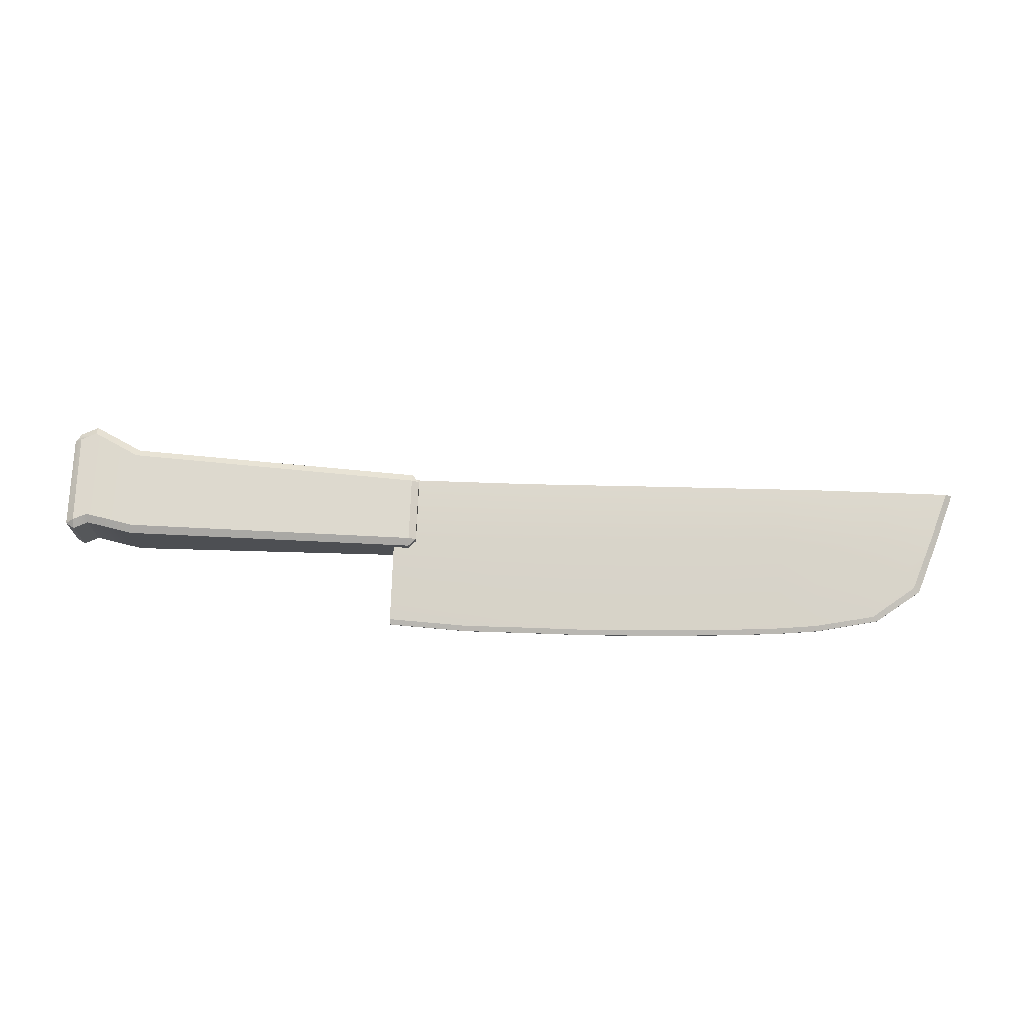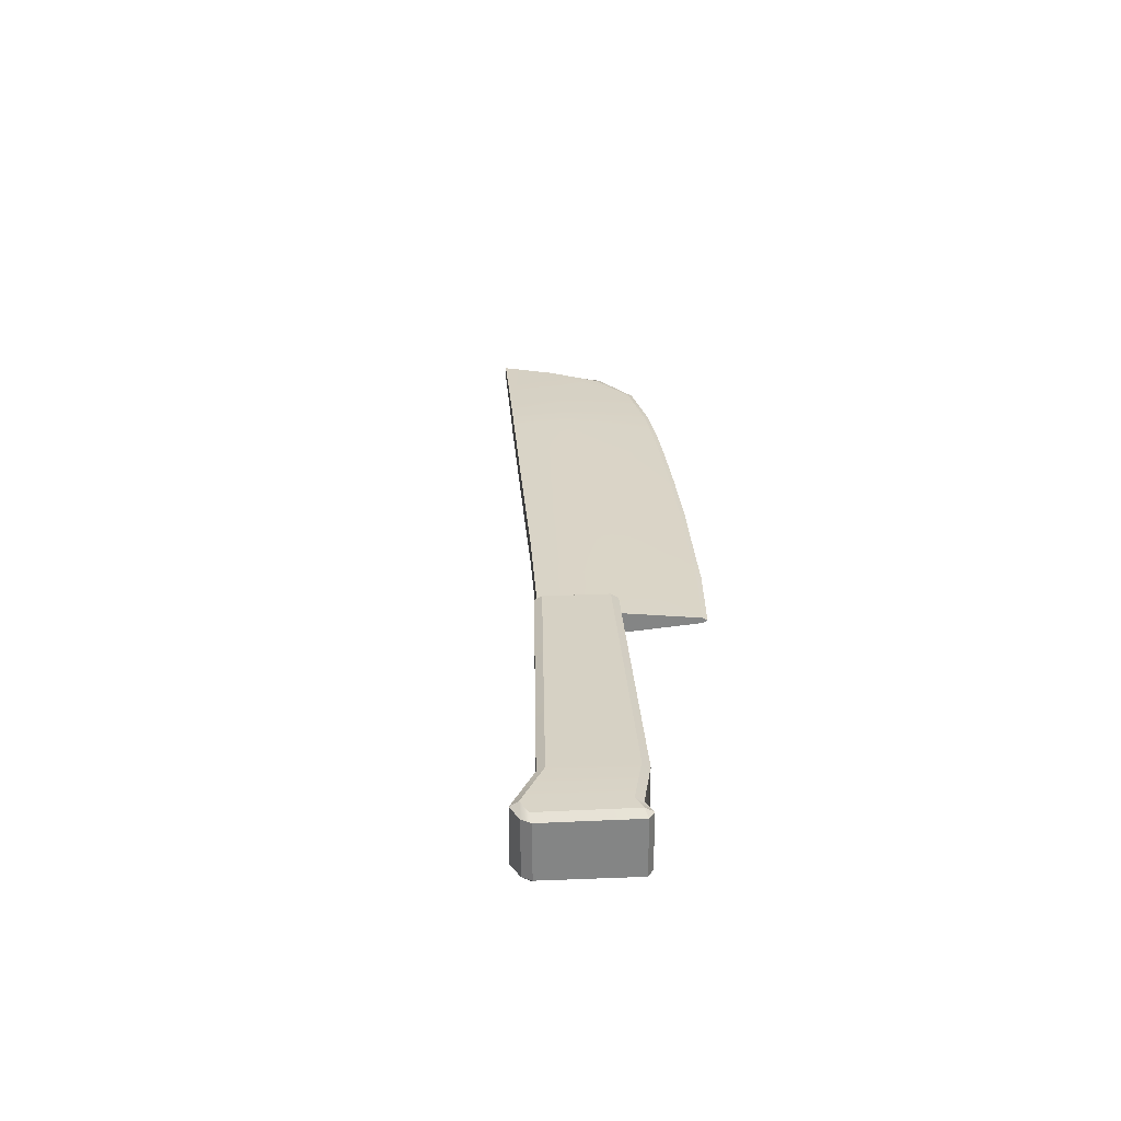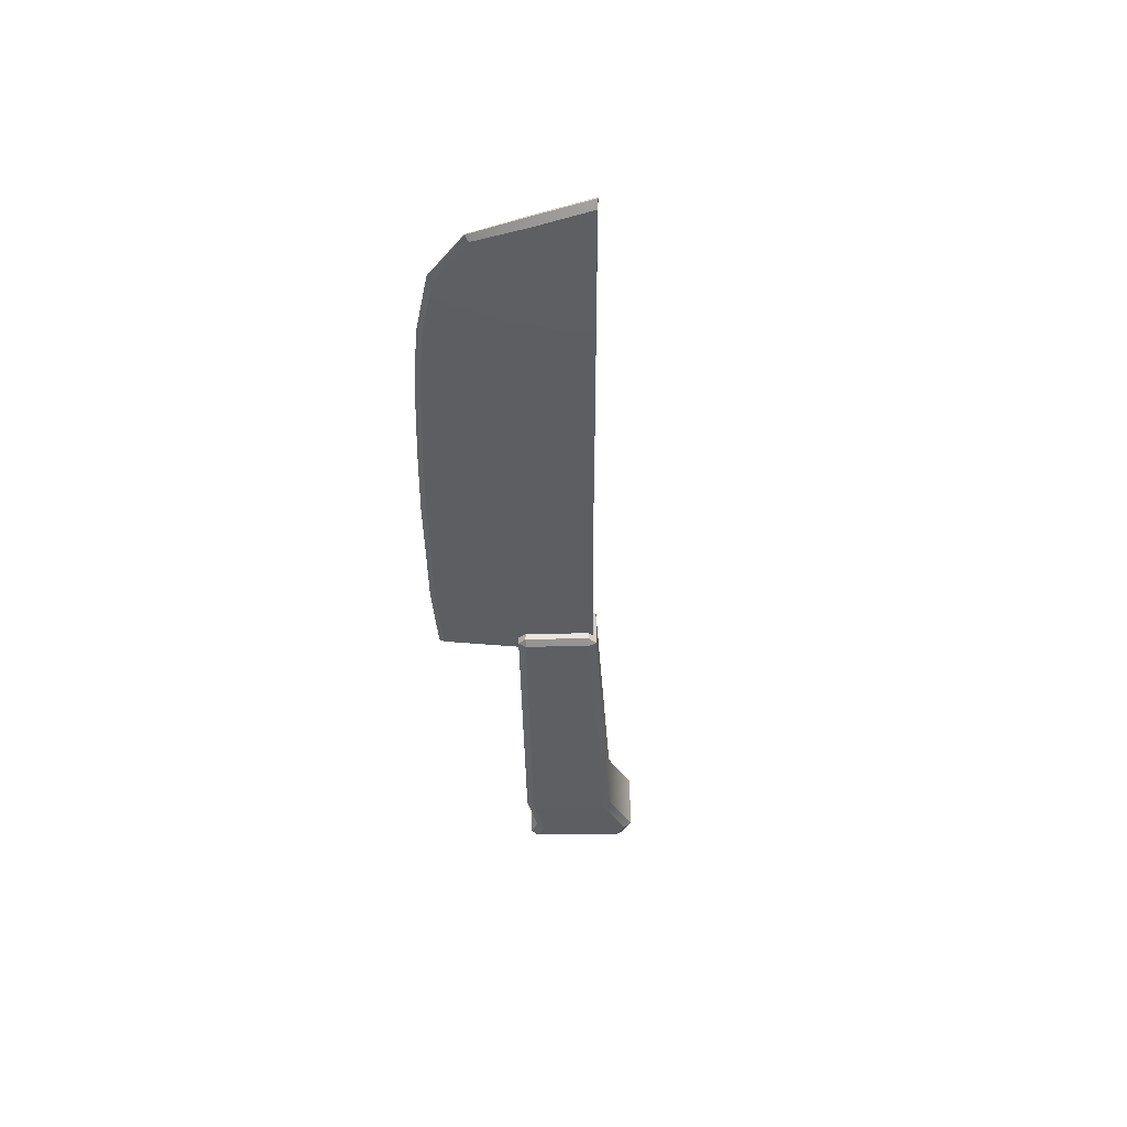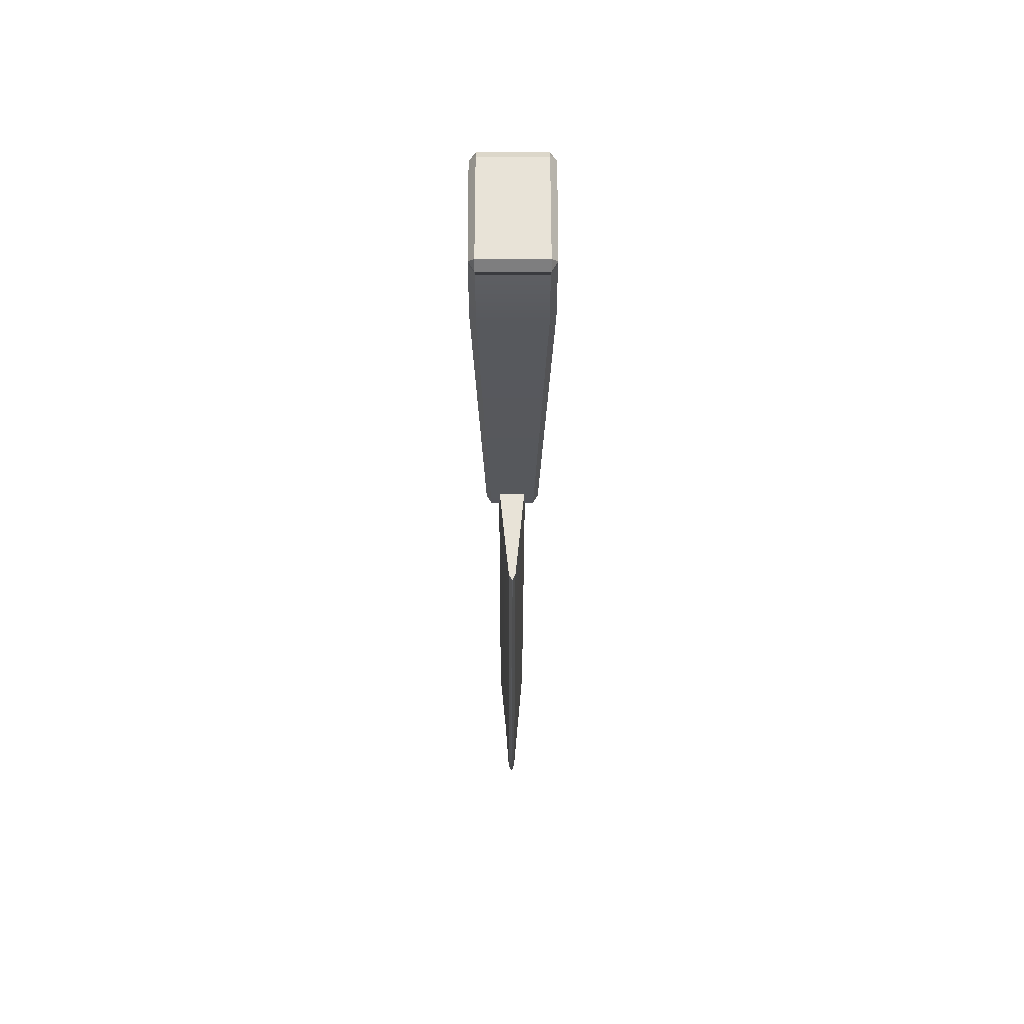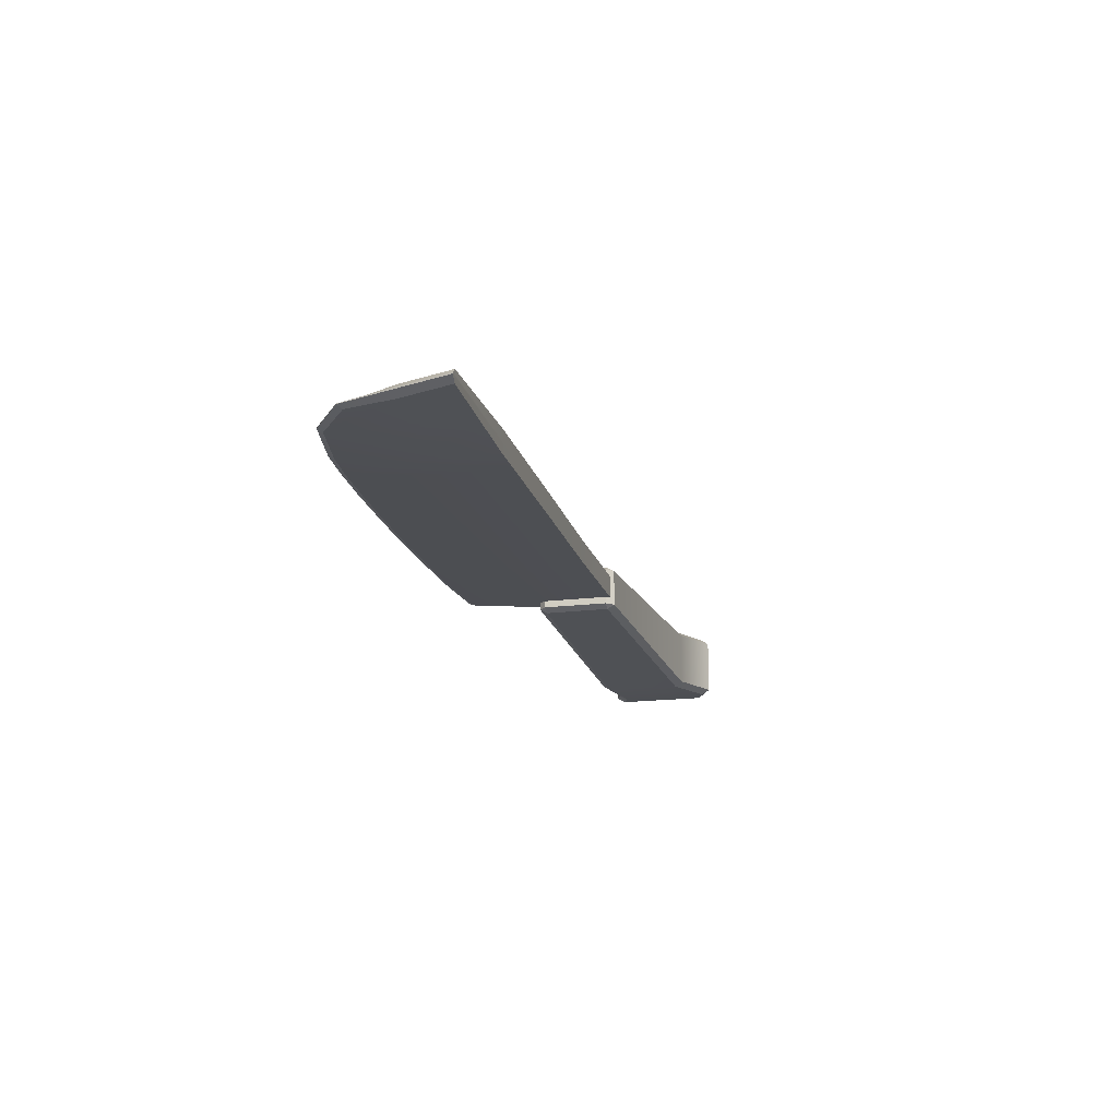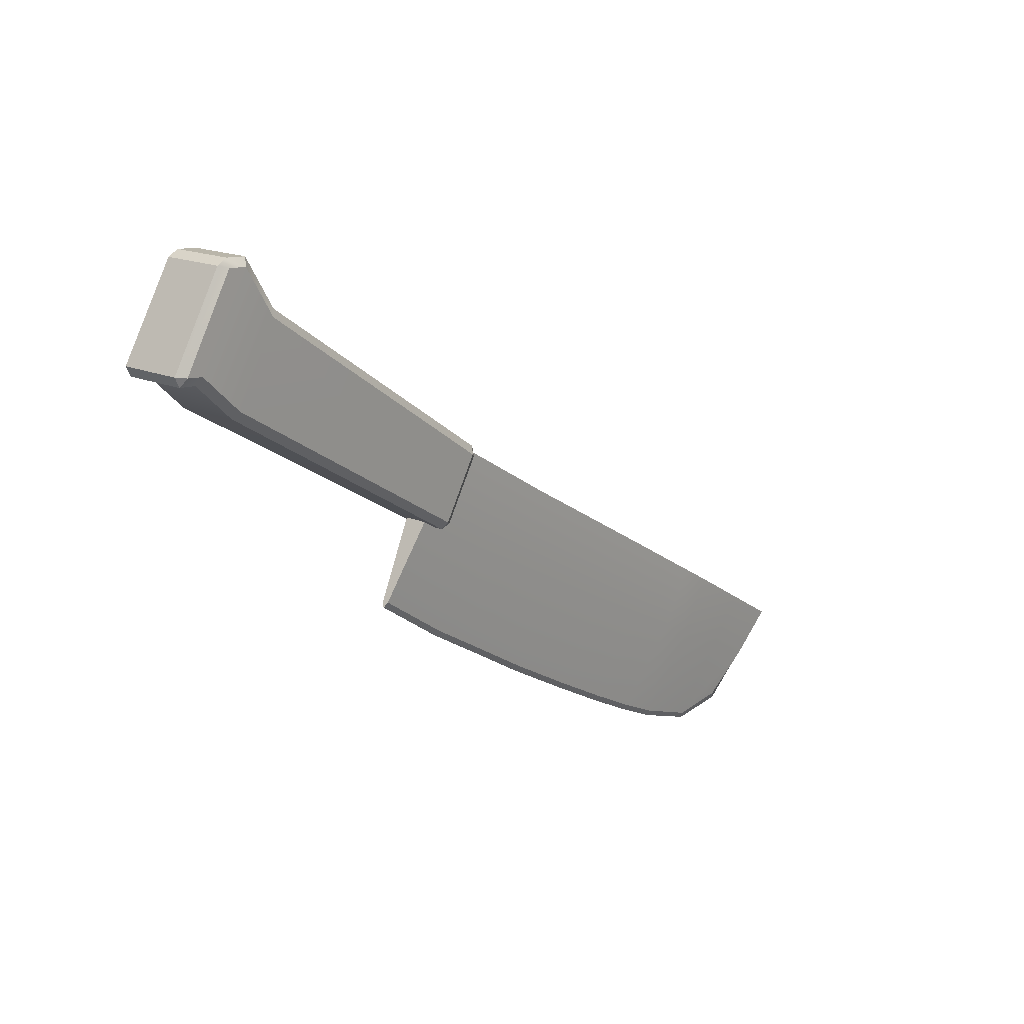
<metadata>
{"format":"obj","ext":"obj","renderer":"f3d","projection":"perspective","resolution":1024,"background":"white","views":[{"elev":72.1,"azim":150.8,"up":"+Y"},{"elev":28.7,"azim":55.0,"up":"+Y"},{"elev":-37.9,"azim":-120.4,"up":"+Y"},{"elev":3.8,"azim":89.9,"up":"+Z"},{"elev":-17.8,"azim":-107.2,"up":"+Y"},{"elev":17.4,"azim":130.3,"up":"+Z"}]}
</metadata>
<code>
v -432.9 109.3 574.4
v -432.9 110 574.4
v -431.9 109.3 572.7
v -431.9 110 572.7
v -436.3 110 572.3
v -435.4 110 570.8
v -435.4 109.3 570.8
v -436.3 109.3 572.3
v -440 109.3 570.2
v -439 109.3 568.7
v -439 110 568.7
v -440 110 570.2
v -443.9 109.3 567.9
v -443 109.3 566.4
v -443 110 566.4
v -443.9 110 567.9
v -447.3 109.8 565.9
v -447.5 109.7 565.8
v -446.2 109.7 564.7
v -446.1 109.8 564.9
v -447.3 109.5 565.9
v -447.5 109.6 565.8
v -446.2 109.6 564.7
v -446.1 109.5 564.9
v -430.7 109.7 570.7
v -430.6 109.7 570.6
v -434 109.7 568.6
v -433.9 109.7 568.4
v -445 109.6 563.7
v -444.9 109.6 563.9
v -441.7 109.6 564.3
v -441.6 109.6 564.2
v -445 109.7 563.7
v -444.9 109.7 563.9
v -437.6 109.7 566.3
v -437.7 109.7 566.4
v -430.6 109.6 570.6
v -430.7 109.6 570.7
v -433.9 109.6 568.4
v -434 109.6 568.6
v -437.6 109.6 566.3
v -437.7 109.6 566.4
v -441.6 109.7 564.2
v -441.7 109.7 564.3
v -443.9 109.7 567.9
v -440 109.7 570.2
v -436.3 109.7 572.3
v -432.9 109.7 574.4
v -443.9 109.6 567.9
v -440 109.6 570.2
v -436.3 109.6 572.3
v -432.9 109.6 574.4
v -431.9 109.7 572.7
v -431.9 109.6 572.7
v -438 110 571.4
v -437.1 110 569.8
v -435.7 109.7 567.5
v -435.6 109.7 567.4
v -435.6 109.6 567.4
v -435.7 109.6 567.5
v -437.1 109.3 569.8
v -438 109.3 571.4
v -438 109.6 571.4
v -438 109.7 571.4
v -440.7 109.3 567.7
v -441.6 109.3 569.3
v -441.6 109.6 569.3
v -441.6 109.7 569.3
v -441.6 110 569.3
v -440.7 110 567.7
v -439.2 109.7 565.5
v -439.2 109.7 565.4
v -439.2 109.6 565.4
v -439.2 109.6 565.5
v -445.7 109.9 566.8
v -444.6 109.9 565.6
v -443.3 109.7 563.7
v -443.4 109.7 563.6
v -443.4 109.6 563.6
v -443.3 109.6 563.7
v -444.6 109.4 565.6
v -445.7 109.4 566.8
v -445.8 109.6 566.8
v -445.8 109.7 566.8
v -443 109.3 568.4
v -442.1 109.3 566.9
v -440.6 109.6 564.8
v -440.6 109.6 564.7
v -440.6 109.7 564.7
v -440.6 109.7 564.8
v -442.1 110 566.9
v -443 110 568.4
v -443 109.7 568.4
v -443 109.6 568.4
v -434.8 110 573.2
v -433.9 110 571.6
v -432.6 109.7 569.4
v -432.5 109.7 569.3
v -432.5 109.6 569.3
v -432.6 109.6 569.4
v -433.9 109.3 571.6
v -434.8 109.3 573.2
v -434.8 109.6 573.2
v -434.8 109.7 573.2
f 4 53 26 25
f 12 46 64 55
f 9 10 61 62
f 55 56 11 12
f 48 53 4 2
f 95 96 6 5
f 8 7 101 102
f 5 47 104 95
f 85 86 65 66
f 69 70 91 92
f 92 93 68 69
f 18 84 75 17
f 18 17 20 19
f 19 20 34 33
f 21 22 23 24
f 24 23 29 30
f 97 98 28 27
f 57 58 35 36
f 30 29 79 80
f 87 88 73 74
f 33 34 77 78
f 71 72 89 90
f 99 100 40 39
f 59 60 42 41
f 36 11 56 57
f 23 19 33 29
f 60 61 10 42
f 58 59 41 35
f 18 19 23 22
f 27 6 96 97
f 98 99 39 28
f 100 101 7 40
f 74 65 86 87
f 72 73 88 89
f 90 91 70 71
f 21 24 81 82
f 80 81 24 30
f 78 79 29 33
f 20 76 77 34
f 75 76 20 17
f 22 83 84 18
f 67 68 93 94
f 63 64 46 50
f 103 104 47 51
f 22 21 82 83
f 66 67 94 85
f 62 63 50 9
f 102 103 51 8
f 52 54 53 48
f 26 53 54 37
f 1 3 54 52
f 37 54 3 38
f 5 6 56 55
f 57 56 6 27
f 27 28 58 57
f 28 39 59 58
f 39 40 60 59
f 40 7 61 60
f 62 61 7 8
f 51 63 62 8
f 47 64 63 51
f 55 64 47 5
f 66 65 10 9
f 50 67 66 9
f 46 68 67 50
f 69 68 46 12
f 12 11 70 69
f 71 70 11 36
f 36 35 72 71
f 35 41 73 72
f 74 73 41 42
f 42 10 65 74
f 16 15 76 75
f 77 76 15 44
f 78 77 44 43
f 43 32 79 78
f 80 79 32 31
f 31 14 81 80
f 82 81 14 13
f 83 82 13 49
f 84 83 49 45
f 75 84 45 16
f 13 14 86 85
f 87 86 14 31
f 31 32 88 87
f 89 88 32 43
f 90 89 43 44
f 44 15 91 90
f 92 91 15 16
f 16 45 93 92
f 94 93 45 49
f 85 94 49 13
f 2 4 96 95
f 97 96 4 25
f 25 26 98 97
f 37 99 98 26
f 37 38 100 99
f 3 101 100 38
f 102 101 3 1
f 52 103 102 1
f 48 104 103 52
f 95 104 48 2
v -433.4 110.2 574.2
v -433.3 110.3 574.1
v -433.4 110.2 574
v -432.5 110.2 572.4
v -432.3 110.3 572.5
v -432.2 110.2 572.3
v -433.4 109.1 574.2
v -433.4 109.1 574
v -433.3 109 574.1
v -432.3 109 572.5
v -432.5 109.1 572.4
v -432.2 109.1 572.3
v -426.3 110.6 578.7
v -426.5 110.4 578.9
v -425.1 110.4 576.7
v -425.2 110.6 576.8
v -426.5 108.9 578.9
v -426.3 108.7 578.7
v -425.2 108.7 576.8
v -425.1 108.9 576.7
v -425.7 108.9 580.2
v -425.6 108.7 580
v -424.2 108.7 577.8
v -424.1 108.9 577.6
v -424.1 110.4 577.6
v -424.2 110.6 577.8
v -425.6 110.6 580
v -425.7 110.4 580.2
v -425.2 108.9 580.2
v -425.1 108.7 580
v -424.9 108.9 580.1
v -423.6 108.9 577.9
v -423.8 108.7 577.8
v -423.7 108.9 577.6
v -423.6 110.4 577.9
v -423.7 110.4 577.6
v -423.8 110.6 577.8
v -424.9 110.4 580.1
v -425.1 110.6 580
v -425.2 110.4 580.2
f 105 107 112 111
f 106 105 118 117
f 107 106 109 108
f 108 110 116 115
f 110 109 120 119
f 111 113 122 121
f 113 112 115 114
f 114 116 124 123
f 117 118 132 131
f 119 120 130 129
f 121 122 126 125
f 123 124 128 127
f 125 126 134 133
f 127 128 138 137
f 129 130 141 140
f 131 132 144 143
f 133 135 142 144
f 135 134 137 136
f 136 138 140 139
f 139 141 143 142
f 135 136 139 142
f 117 120 109 106
f 107 108 115 112
f 113 114 123 122
f 124 116 110 119
f 111 121 118 105
f 122 123 127 126
f 124 119 129 128
f 120 117 131 130
f 118 121 125 132
f 126 127 137 134
f 128 129 140 138
f 130 131 143 141
f 132 125 133 144
f 105 106 107
f 108 109 110
f 111 112 113
f 114 115 116
f 133 134 135
f 136 137 138
f 139 140 141
f 142 143 144
v -432.9 109.3 574.4
v -432.9 110 574.4
v -431.9 109.3 572.7
v -431.9 110 572.7
v -436.3 110 572.3
v -435.4 110 570.8
v -435.4 109.3 570.8
v -436.3 109.3 572.3
v -440 109.3 570.2
v -439 109.3 568.7
v -439 110 568.7
v -440 110 570.2
v -443.9 109.3 567.9
v -443 109.3 566.4
v -443 110 566.4
v -443.9 110 567.9
v -447.3 109.8 565.9
v -447.5 109.7 565.8
v -446.2 109.7 564.7
v -446.1 109.8 564.9
v -447.3 109.5 565.9
v -447.5 109.6 565.8
v -446.2 109.6 564.7
v -446.1 109.5 564.9
v -430.7 109.7 570.7
v -430.6 109.7 570.6
v -434 109.7 568.6
v -433.9 109.7 568.4
v -445 109.6 563.7
v -444.9 109.6 563.9
v -441.7 109.6 564.3
v -441.6 109.6 564.2
v -445 109.7 563.7
v -444.9 109.7 563.9
v -437.6 109.7 566.3
v -437.7 109.7 566.4
v -430.6 109.6 570.6
v -430.7 109.6 570.7
v -433.9 109.6 568.4
v -434 109.6 568.6
v -437.6 109.6 566.3
v -437.7 109.6 566.4
v -441.6 109.7 564.2
v -441.7 109.7 564.3
v -443.9 109.7 567.9
v -440 109.7 570.2
v -436.3 109.7 572.3
v -432.9 109.7 574.4
v -443.9 109.6 567.9
v -440 109.6 570.2
v -436.3 109.6 572.3
v -432.9 109.6 574.4
v -431.9 109.7 572.7
v -431.9 109.6 572.7
v -438 110 571.4
v -437.1 110 569.8
v -435.7 109.7 567.5
v -435.6 109.7 567.4
v -435.6 109.6 567.4
v -435.7 109.6 567.5
v -437.1 109.3 569.8
v -438 109.3 571.4
v -438 109.6 571.4
v -438 109.7 571.4
v -440.7 109.3 567.7
v -441.6 109.3 569.3
v -441.6 109.6 569.3
v -441.6 109.7 569.3
v -441.6 110 569.3
v -440.7 110 567.7
v -439.2 109.7 565.5
v -439.2 109.7 565.4
v -439.2 109.6 565.4
v -439.2 109.6 565.5
v -445.7 109.9 566.8
v -444.6 109.9 565.6
v -443.3 109.7 563.7
v -443.4 109.7 563.6
v -443.4 109.6 563.6
v -443.3 109.6 563.7
v -444.6 109.4 565.6
v -445.7 109.4 566.8
v -445.8 109.6 566.8
v -445.8 109.7 566.8
v -443 109.3 568.4
v -442.1 109.3 566.9
v -440.6 109.6 564.8
v -440.6 109.6 564.7
v -440.6 109.7 564.7
v -440.6 109.7 564.8
v -442.1 110 566.9
v -443 110 568.4
v -443 109.7 568.4
v -443 109.6 568.4
v -434.8 110 573.2
v -433.9 110 571.6
v -432.6 109.7 569.4
v -432.5 109.7 569.3
v -432.5 109.6 569.3
v -432.6 109.6 569.4
v -433.9 109.3 571.6
v -434.8 109.3 573.2
v -434.8 109.6 573.2
v -434.8 109.7 573.2
f 148 197 170 169
f 156 190 208 199
f 153 154 205 206
f 199 200 155 156
f 192 197 148 146
f 239 240 150 149
f 152 151 245 246
f 149 191 248 239
f 229 230 209 210
f 213 214 235 236
f 236 237 212 213
f 162 228 219 161
f 162 161 164 163
f 163 164 178 177
f 165 166 167 168
f 168 167 173 174
f 241 242 172 171
f 201 202 179 180
f 174 173 223 224
f 231 232 217 218
f 177 178 221 222
f 215 216 233 234
f 243 244 184 183
f 203 204 186 185
f 180 155 200 201
f 167 163 177 173
f 204 205 154 186
f 202 203 185 179
f 162 163 167 166
f 171 150 240 241
f 242 243 183 172
f 244 245 151 184
f 218 209 230 231
f 216 217 232 233
f 234 235 214 215
f 165 168 225 226
f 224 225 168 174
f 222 223 173 177
f 164 220 221 178
f 219 220 164 161
f 166 227 228 162
f 211 212 237 238
f 207 208 190 194
f 247 248 191 195
f 166 165 226 227
f 210 211 238 229
f 206 207 194 153
f 246 247 195 152
f 196 198 197 192
f 170 197 198 181
f 145 147 198 196
f 181 198 147 182
f 149 150 200 199
f 201 200 150 171
f 171 172 202 201
f 172 183 203 202
f 183 184 204 203
f 184 151 205 204
f 206 205 151 152
f 195 207 206 152
f 191 208 207 195
f 199 208 191 149
f 210 209 154 153
f 194 211 210 153
f 190 212 211 194
f 213 212 190 156
f 156 155 214 213
f 215 214 155 180
f 180 179 216 215
f 179 185 217 216
f 218 217 185 186
f 186 154 209 218
f 160 159 220 219
f 221 220 159 188
f 222 221 188 187
f 187 176 223 222
f 224 223 176 175
f 175 158 225 224
f 226 225 158 157
f 227 226 157 193
f 228 227 193 189
f 219 228 189 160
f 157 158 230 229
f 231 230 158 175
f 175 176 232 231
f 233 232 176 187
f 234 233 187 188
f 188 159 235 234
f 236 235 159 160
f 160 189 237 236
f 238 237 189 193
f 229 238 193 157
f 146 148 240 239
f 241 240 148 169
f 169 170 242 241
f 181 243 242 170
f 181 182 244 243
f 147 245 244 182
f 246 245 147 145
f 196 247 246 145
f 192 248 247 196
f 239 248 192 146
v -433.4 110.2 574.2
v -433.3 110.3 574.1
v -433.4 110.2 574
v -432.5 110.2 572.4
v -432.3 110.3 572.5
v -432.2 110.2 572.3
v -433.4 109.1 574.2
v -433.4 109.1 574
v -433.3 109 574.1
v -432.3 109 572.5
v -432.5 109.1 572.4
v -432.2 109.1 572.3
v -426.3 110.6 578.7
v -426.5 110.4 578.9
v -425.1 110.4 576.7
v -425.2 110.6 576.8
v -426.5 108.9 578.9
v -426.3 108.7 578.7
v -425.2 108.7 576.8
v -425.1 108.9 576.7
v -425.7 108.9 580.2
v -425.6 108.7 580
v -424.2 108.7 577.8
v -424.1 108.9 577.6
v -424.1 110.4 577.6
v -424.2 110.6 577.8
v -425.6 110.6 580
v -425.7 110.4 580.2
v -425.2 108.9 580.2
v -425.1 108.7 580
v -424.9 108.9 580.1
v -423.6 108.9 577.9
v -423.8 108.7 577.8
v -423.7 108.9 577.6
v -423.6 110.4 577.9
v -423.7 110.4 577.6
v -423.8 110.6 577.8
v -424.9 110.4 580.1
v -425.1 110.6 580
v -425.2 110.4 580.2
f 249 251 256 255
f 250 249 262 261
f 251 250 253 252
f 252 254 260 259
f 254 253 264 263
f 255 257 266 265
f 257 256 259 258
f 258 260 268 267
f 261 262 276 275
f 263 264 274 273
f 265 266 270 269
f 267 268 272 271
f 269 270 278 277
f 271 272 282 281
f 273 274 285 284
f 275 276 288 287
f 277 279 286 288
f 279 278 281 280
f 280 282 284 283
f 283 285 287 286
f 279 280 283 286
f 261 264 253 250
f 251 252 259 256
f 257 258 267 266
f 268 260 254 263
f 255 265 262 249
f 266 267 271 270
f 268 263 273 272
f 264 261 275 274
f 262 265 269 276
f 270 271 281 278
f 272 273 284 282
f 274 275 287 285
f 276 269 277 288
f 249 250 251
f 252 253 254
f 255 256 257
f 258 259 260
f 277 278 279
f 280 281 282
f 283 284 285
f 286 287 288

</code>
